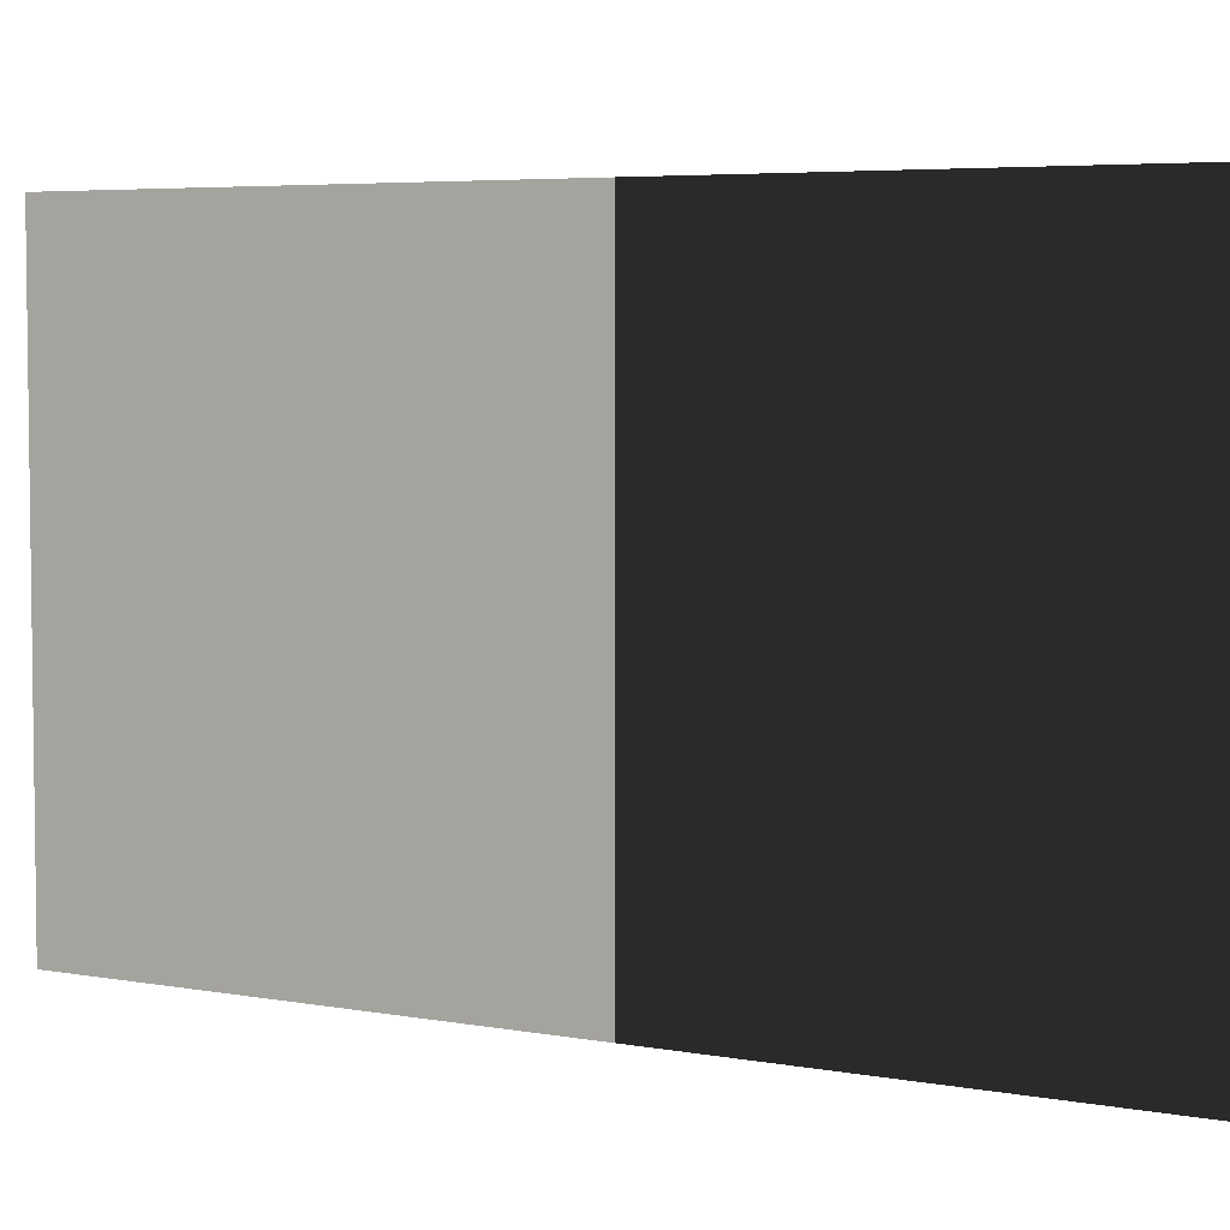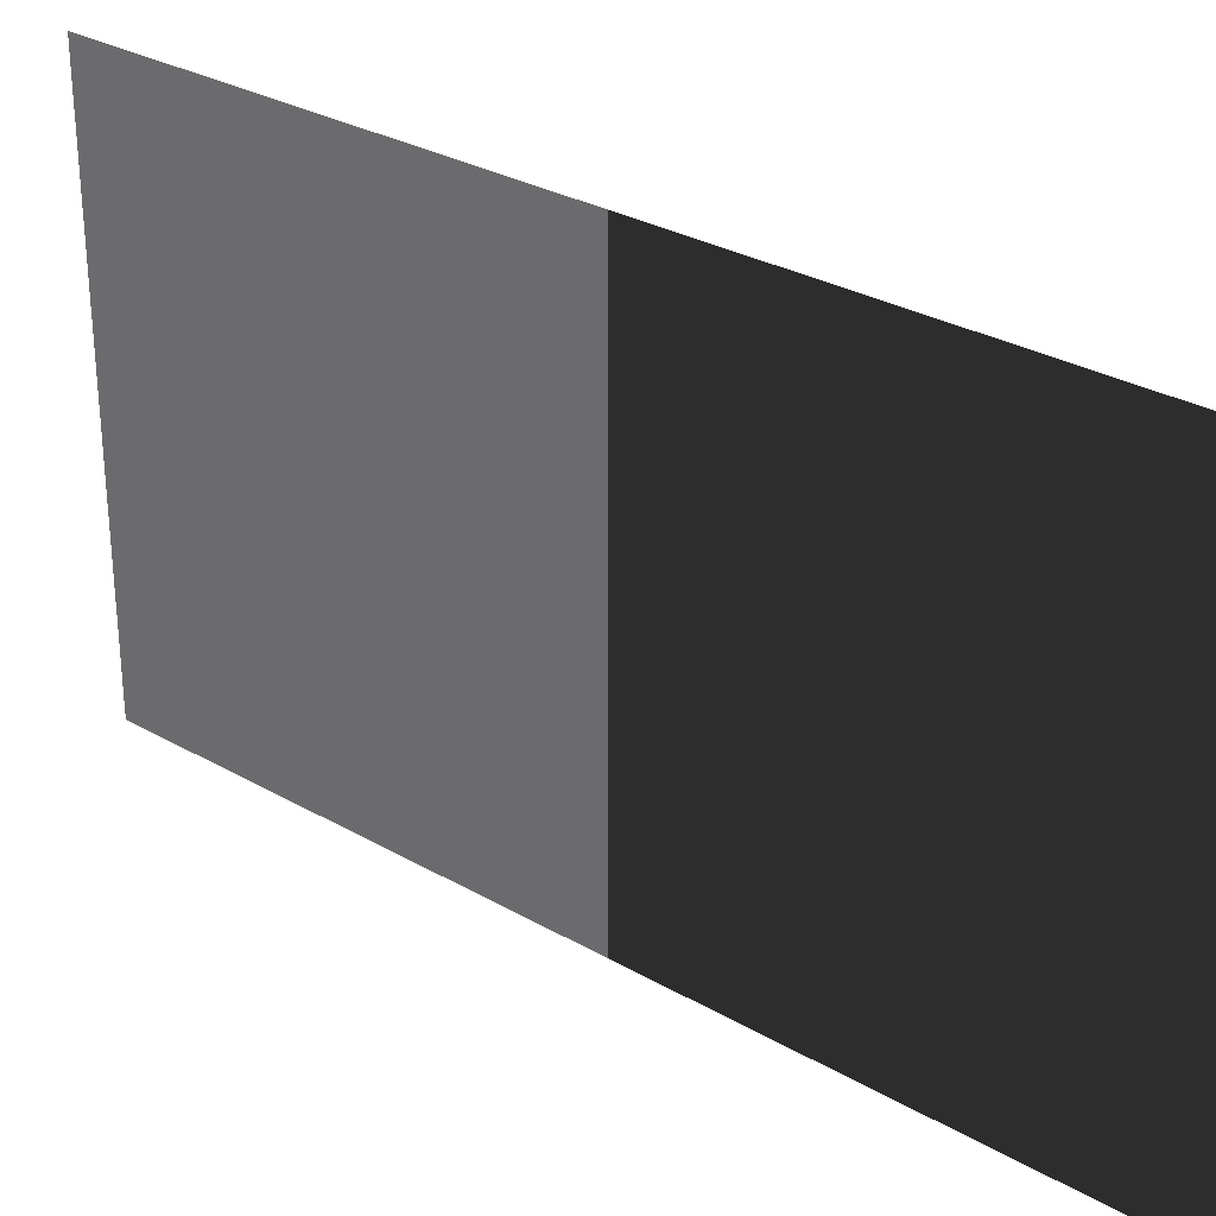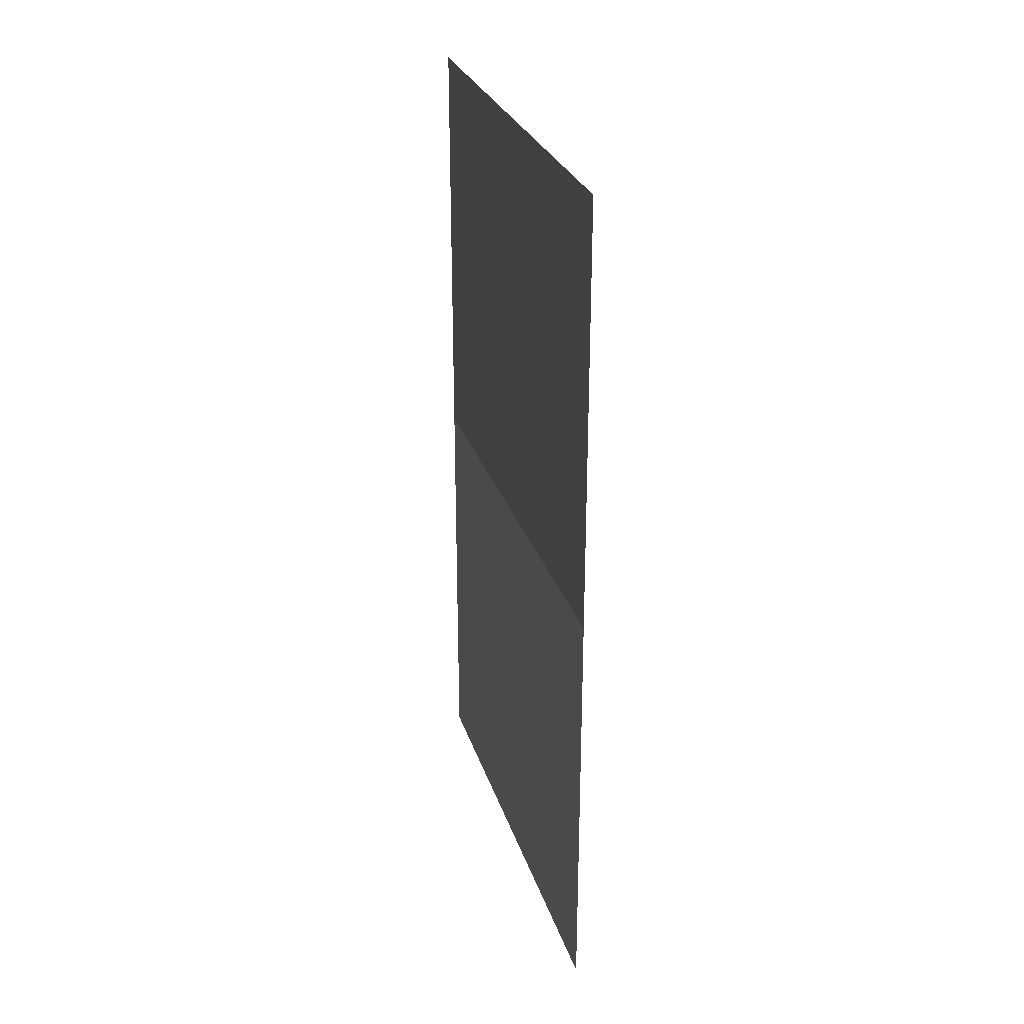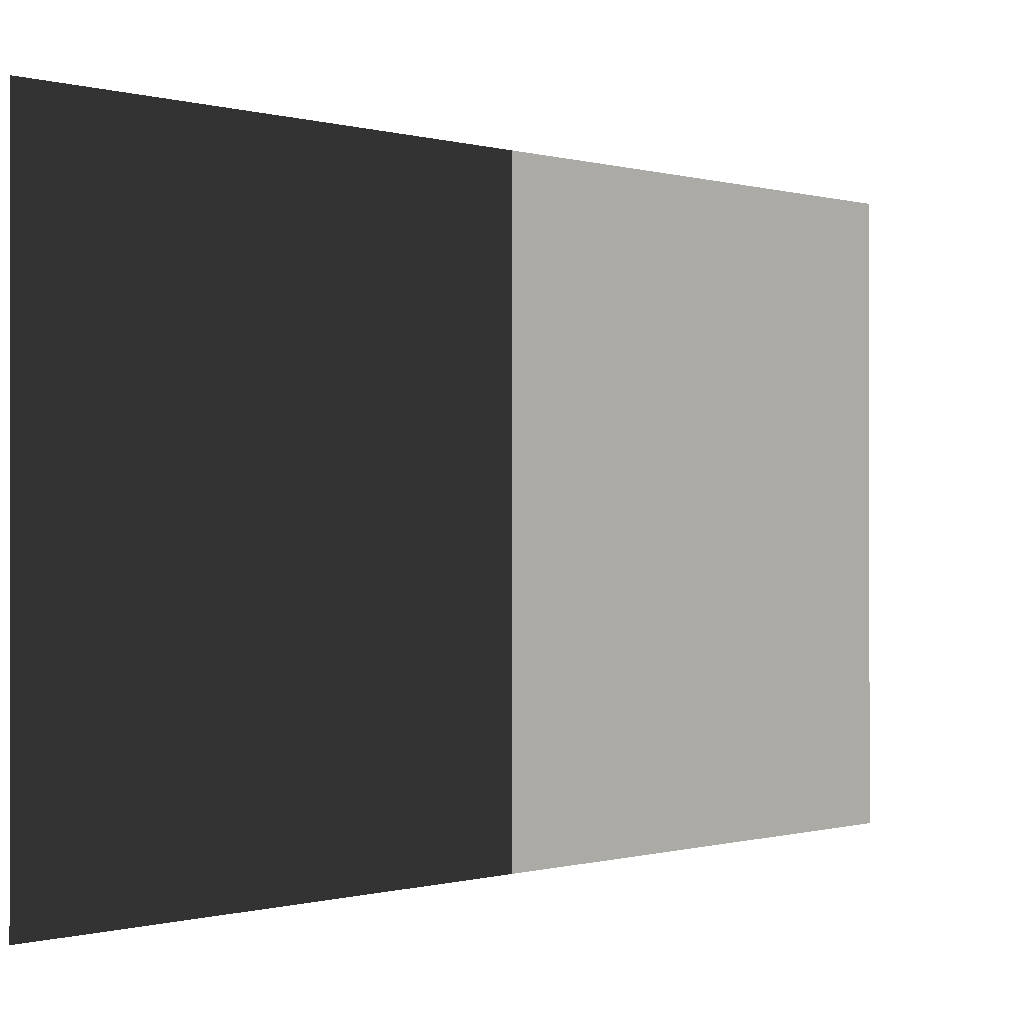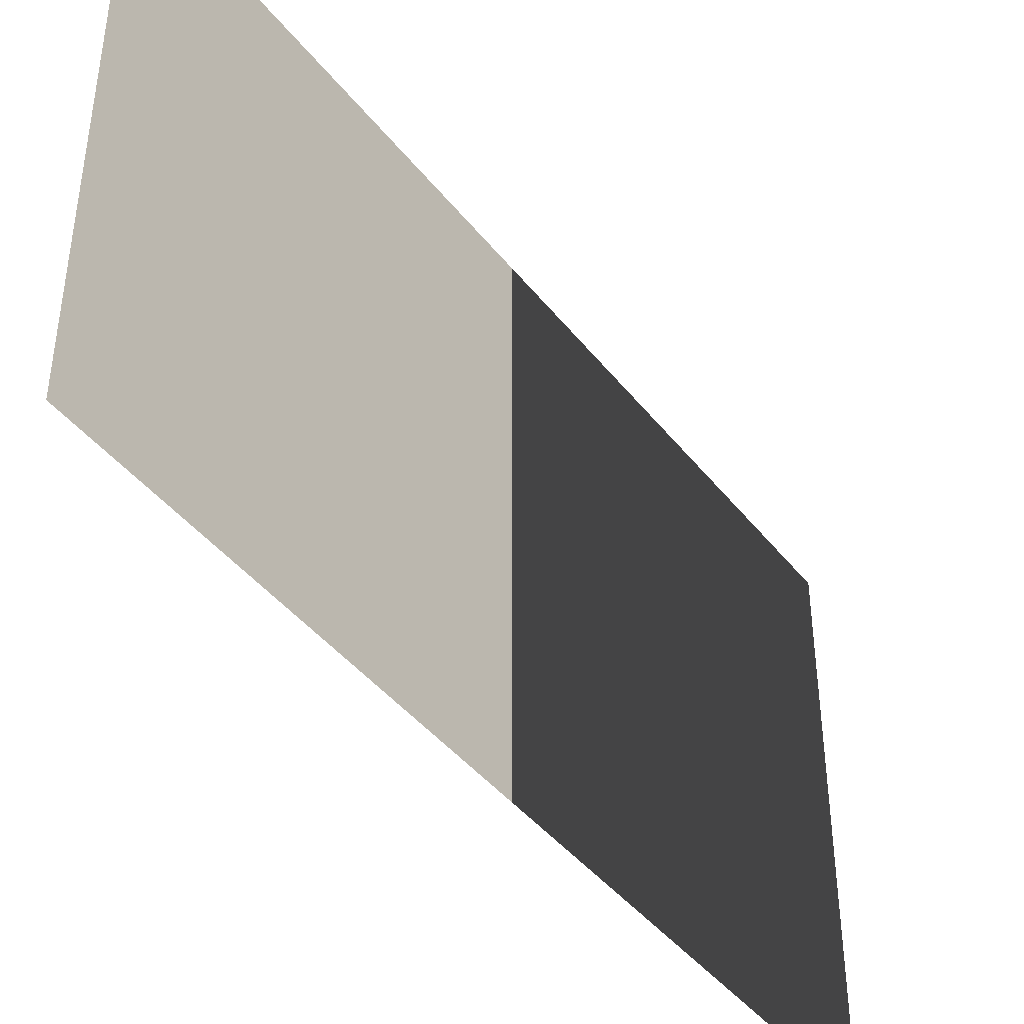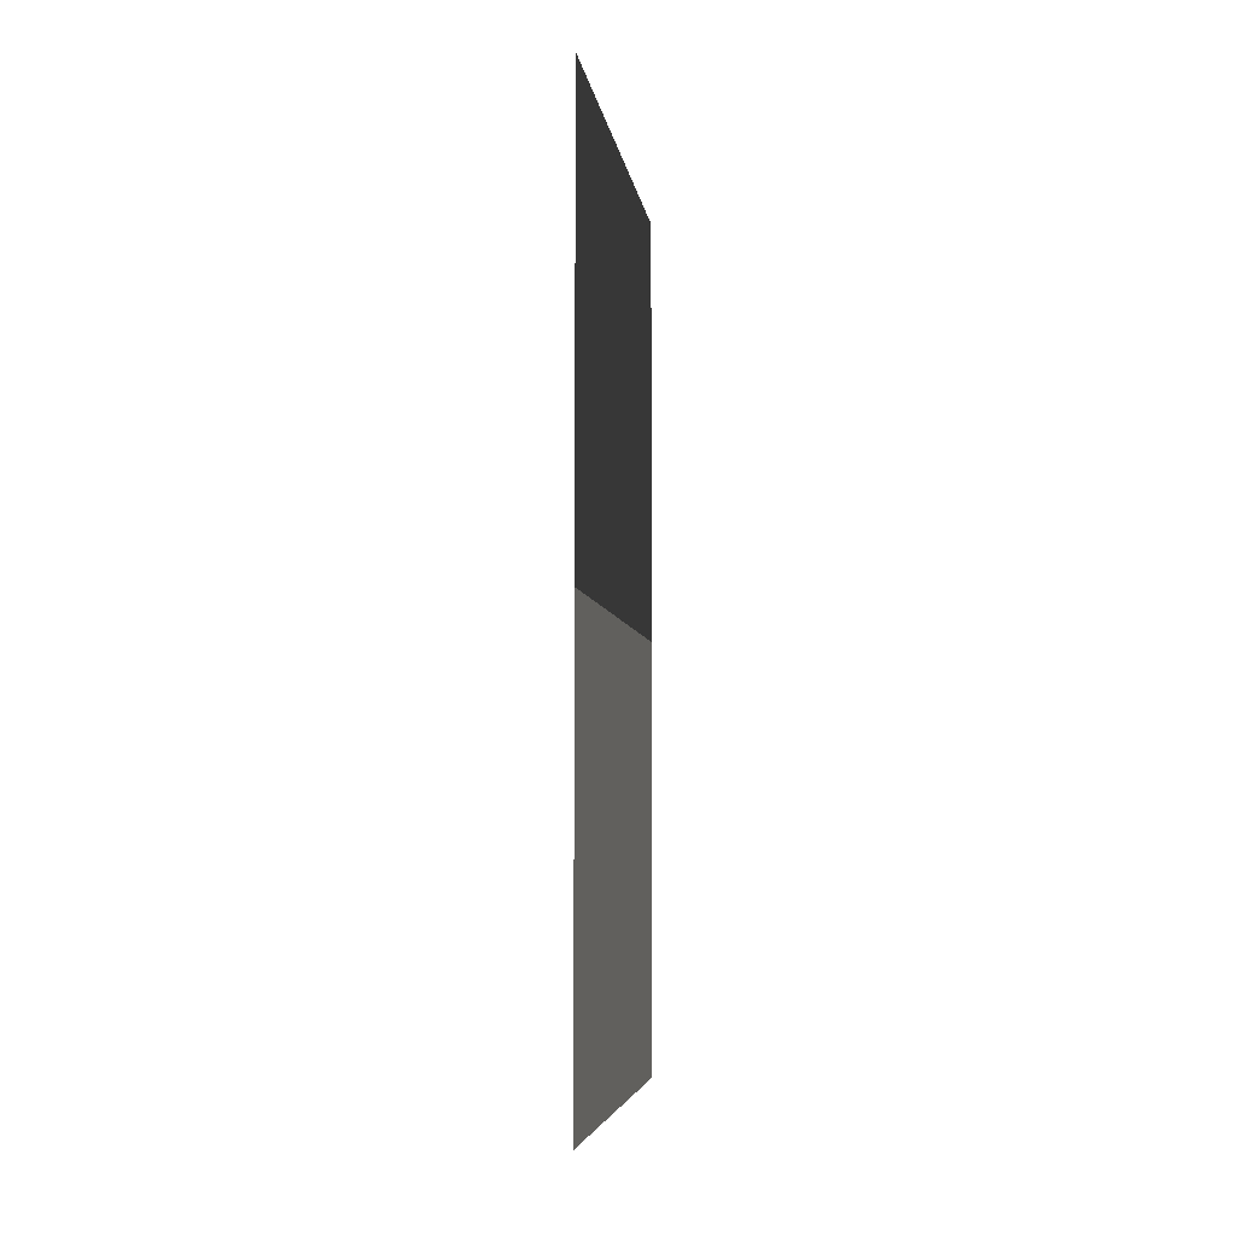
<metadata>
{"format":"obj","ext":"obj","renderer":"f3d","projection":"perspective","resolution":1024,"background":"white","views":[{"elev":5.0,"azim":-59.1,"up":"+Y"},{"elev":29.8,"azim":-49.9,"up":"+Y"},{"elev":28.1,"azim":163.8,"up":"+Z"},{"elev":-0.2,"azim":41.4,"up":"+Y"},{"elev":-42.9,"azim":-145.0,"up":"+Y"},{"elev":-5.7,"azim":-172.1,"up":"+Z"}]}
</metadata>
<code>
o Plane
v -4e-06 42.97 -0.007206
v -4e-06 -42.97 -0.007206
v 4e-06 42.97 150
v 4e-06 -42.97 150
f 1 2 4 3

</code>
